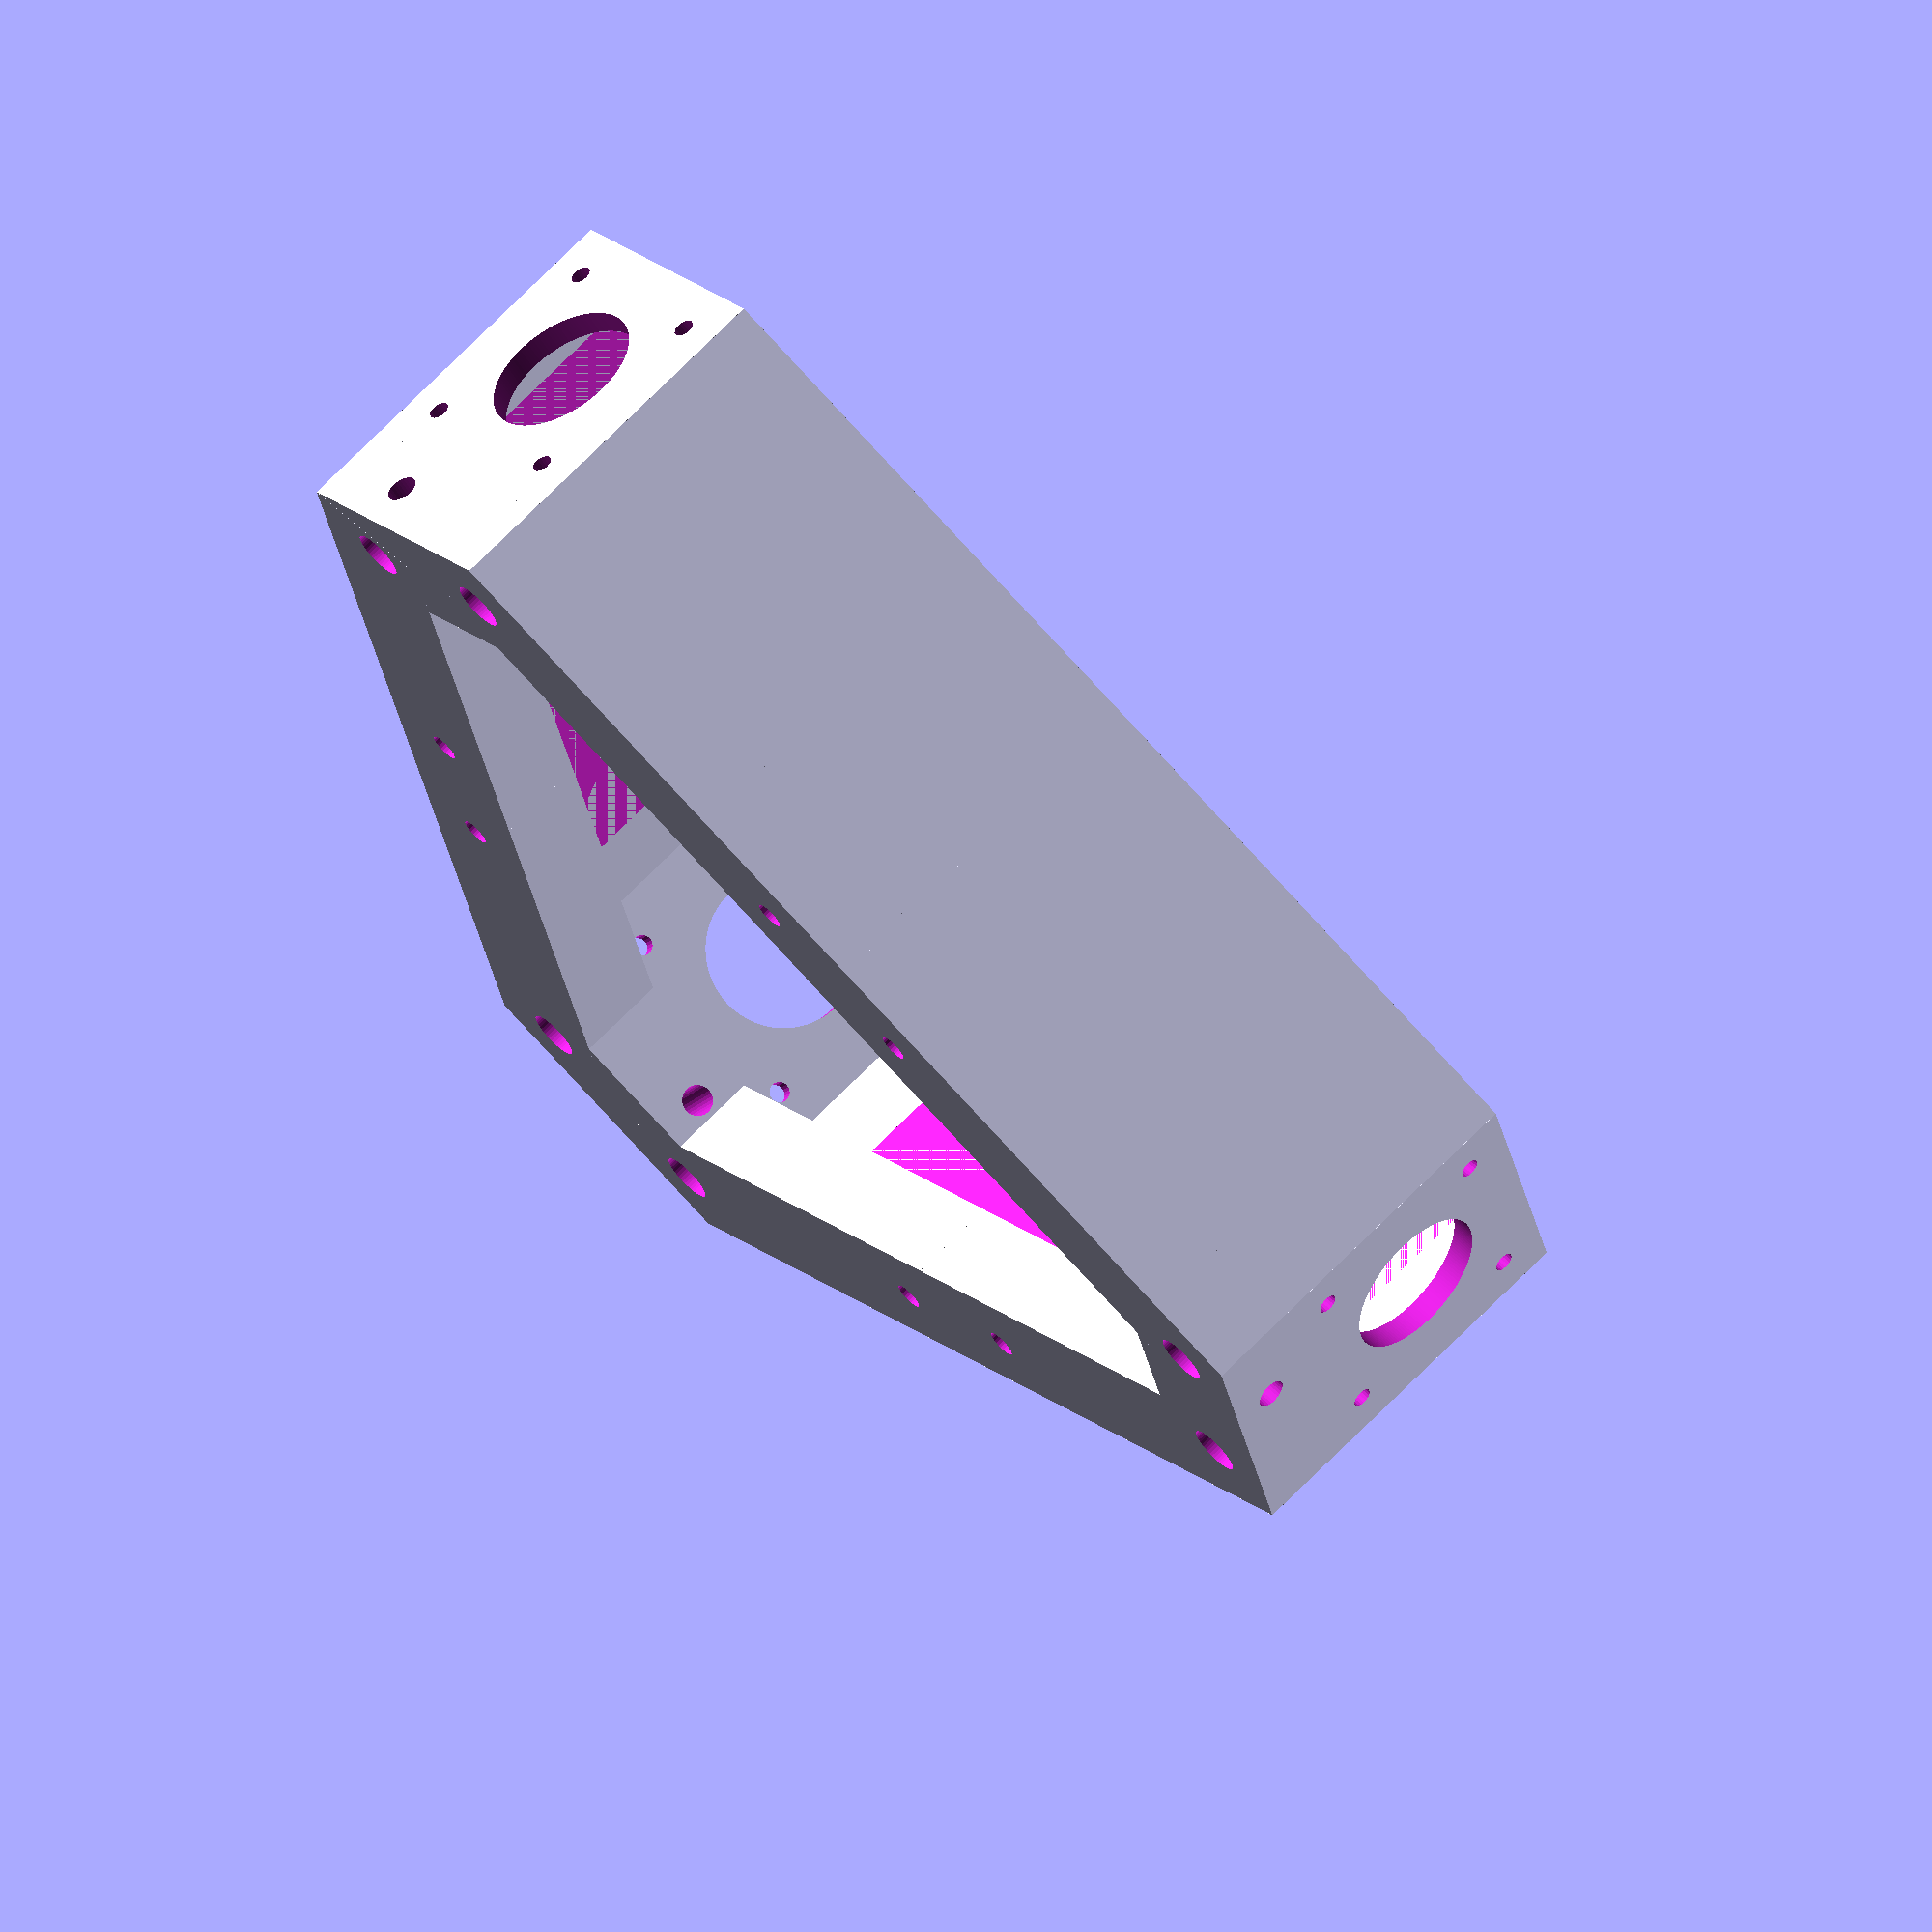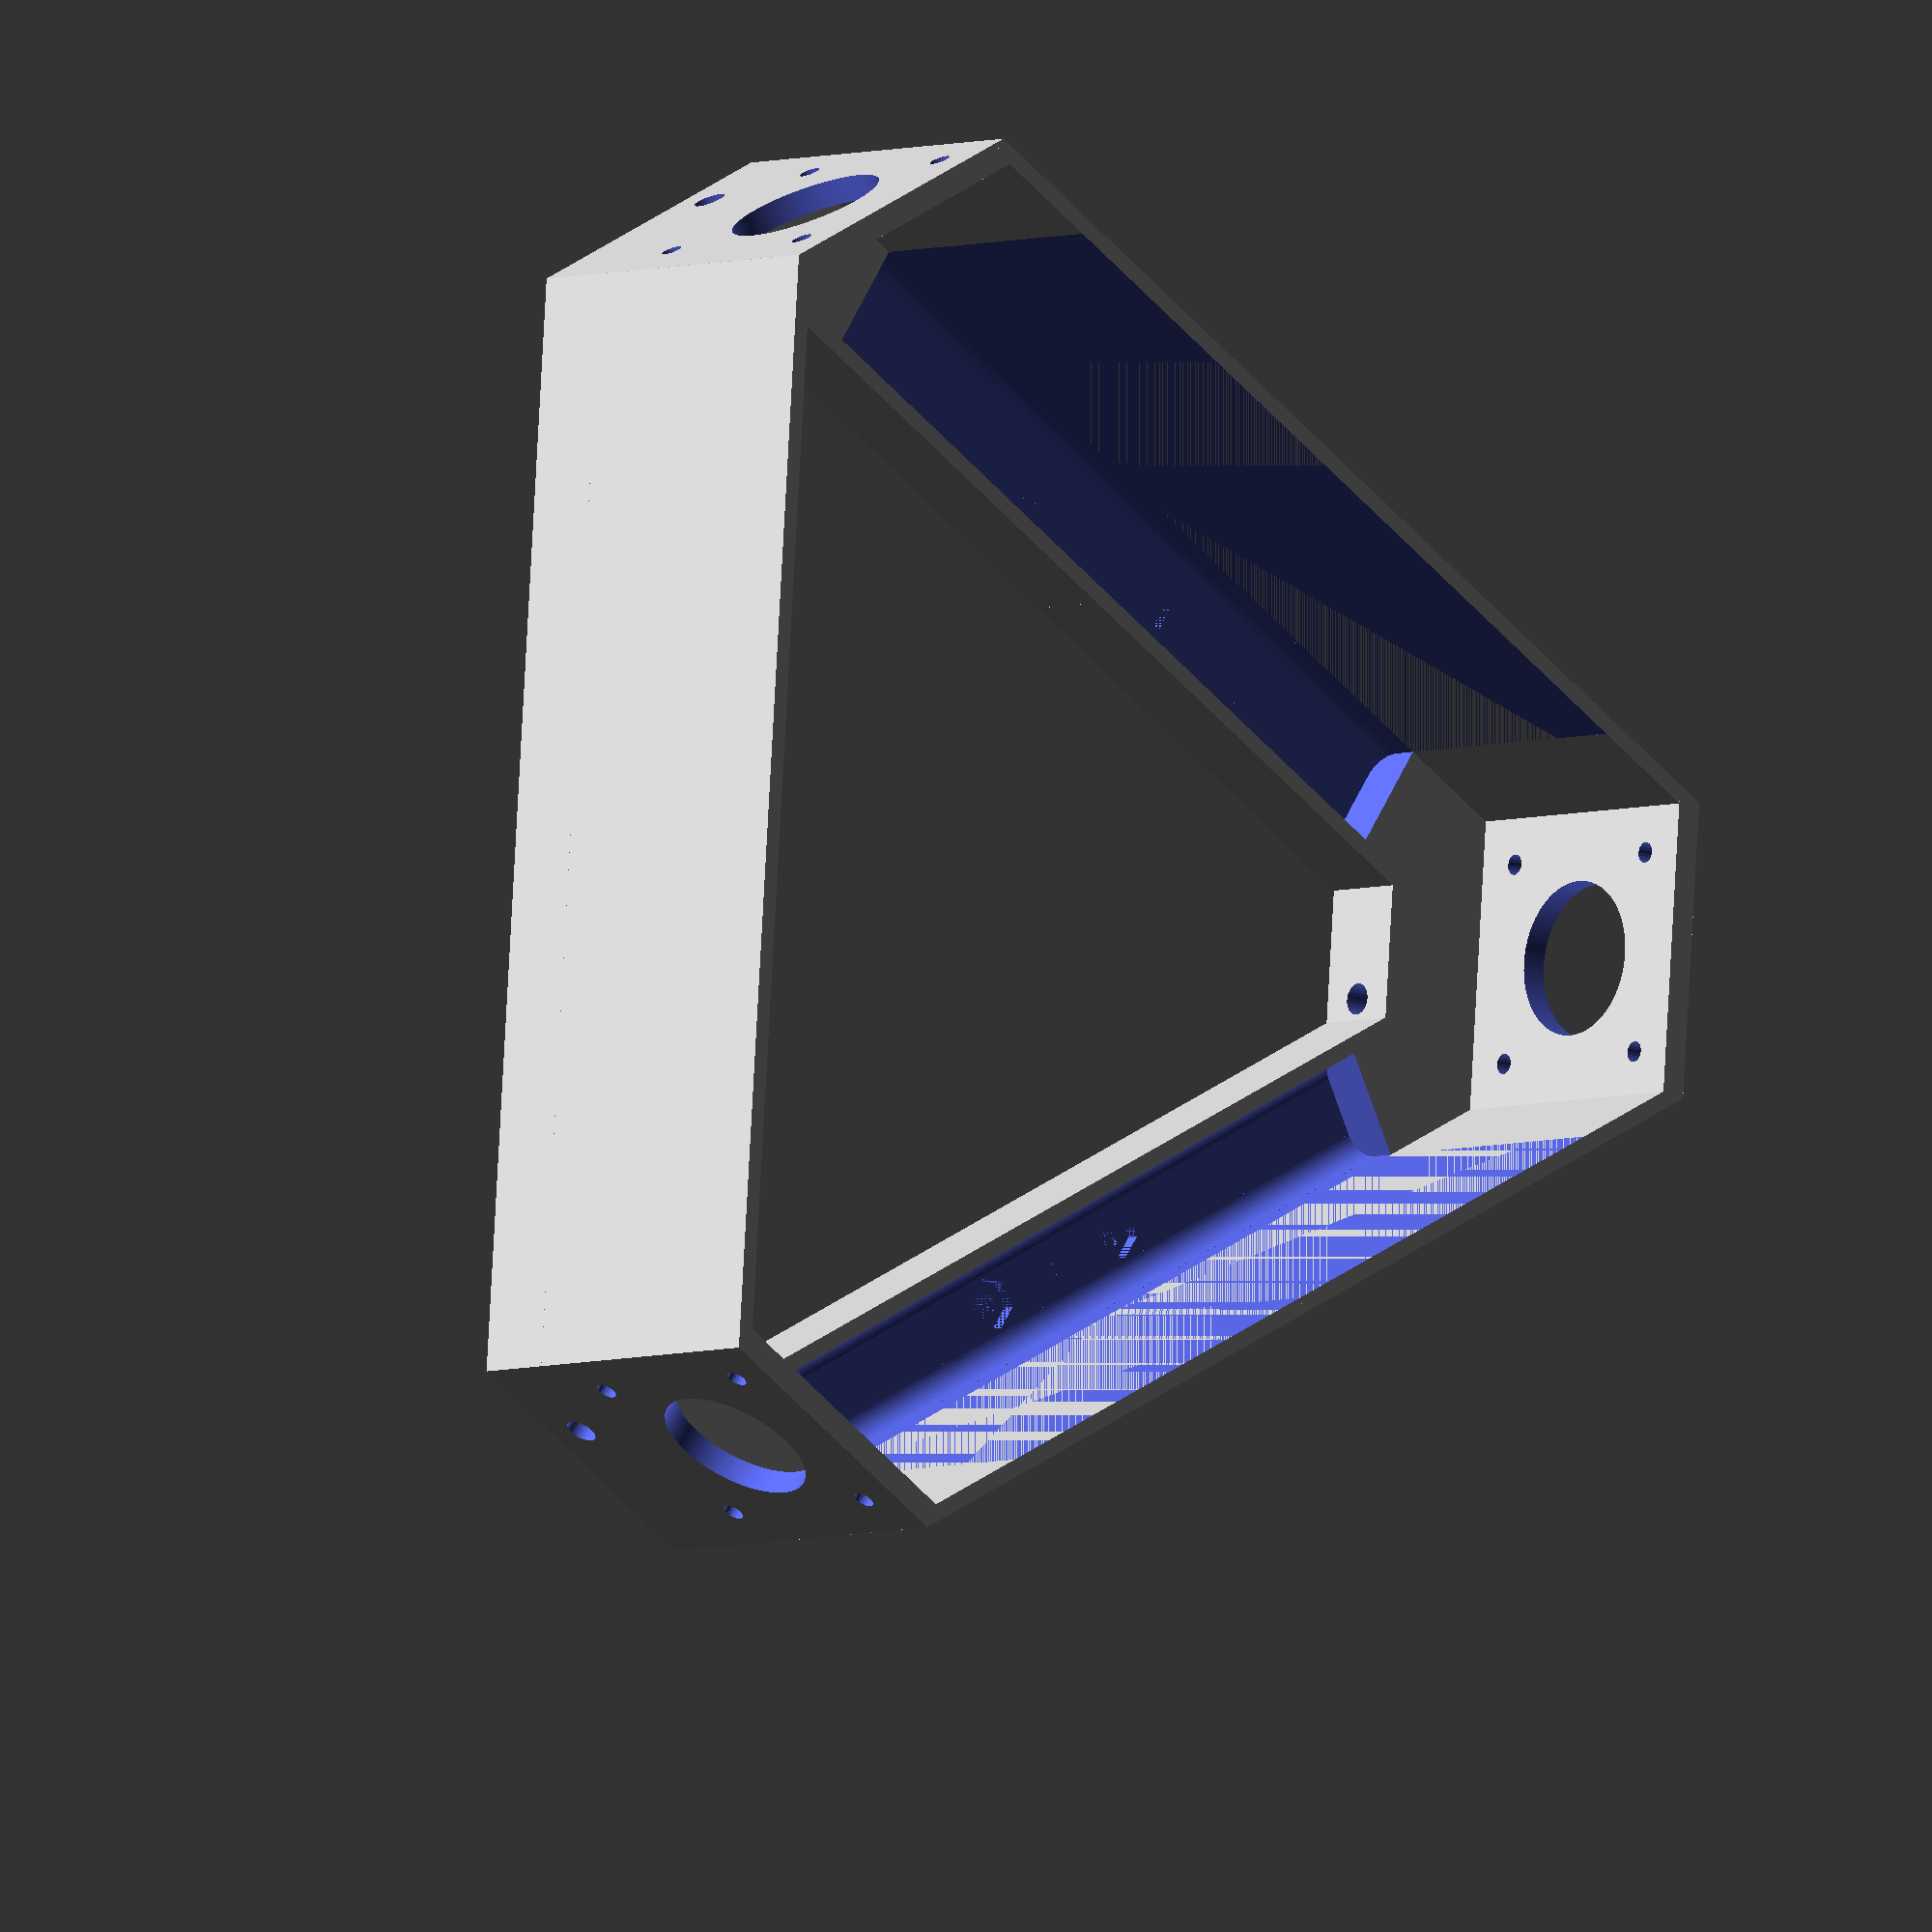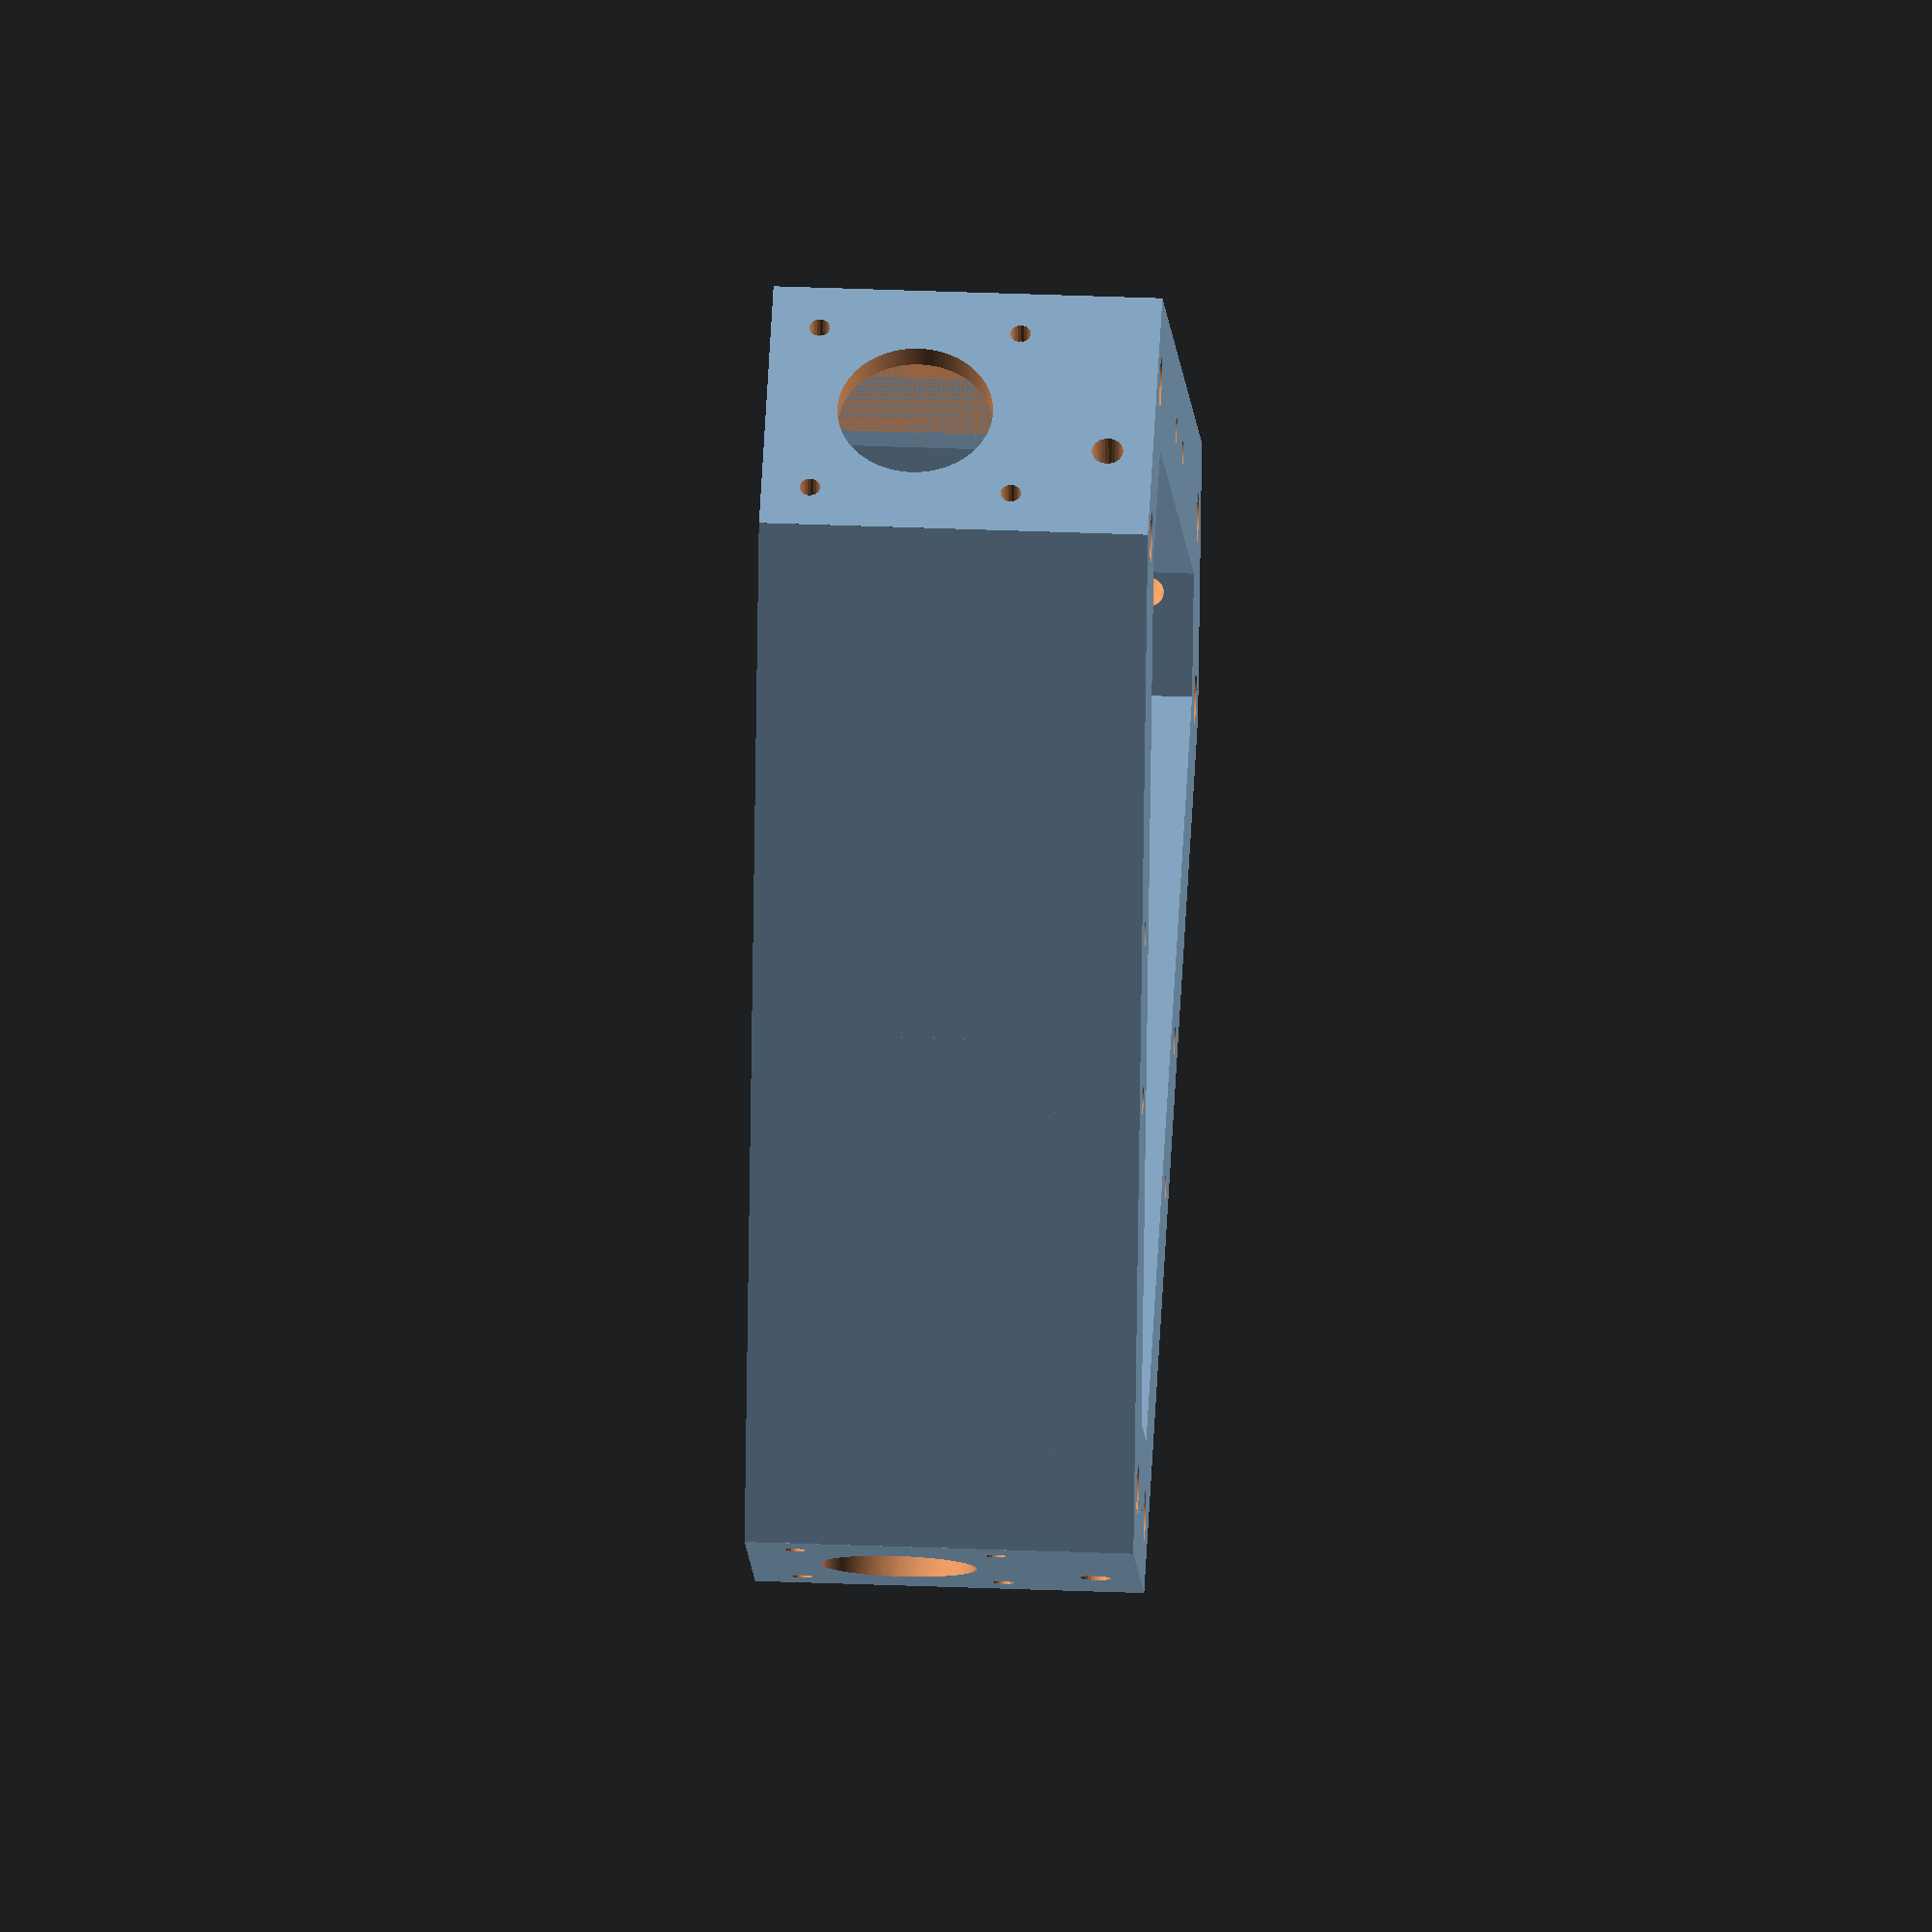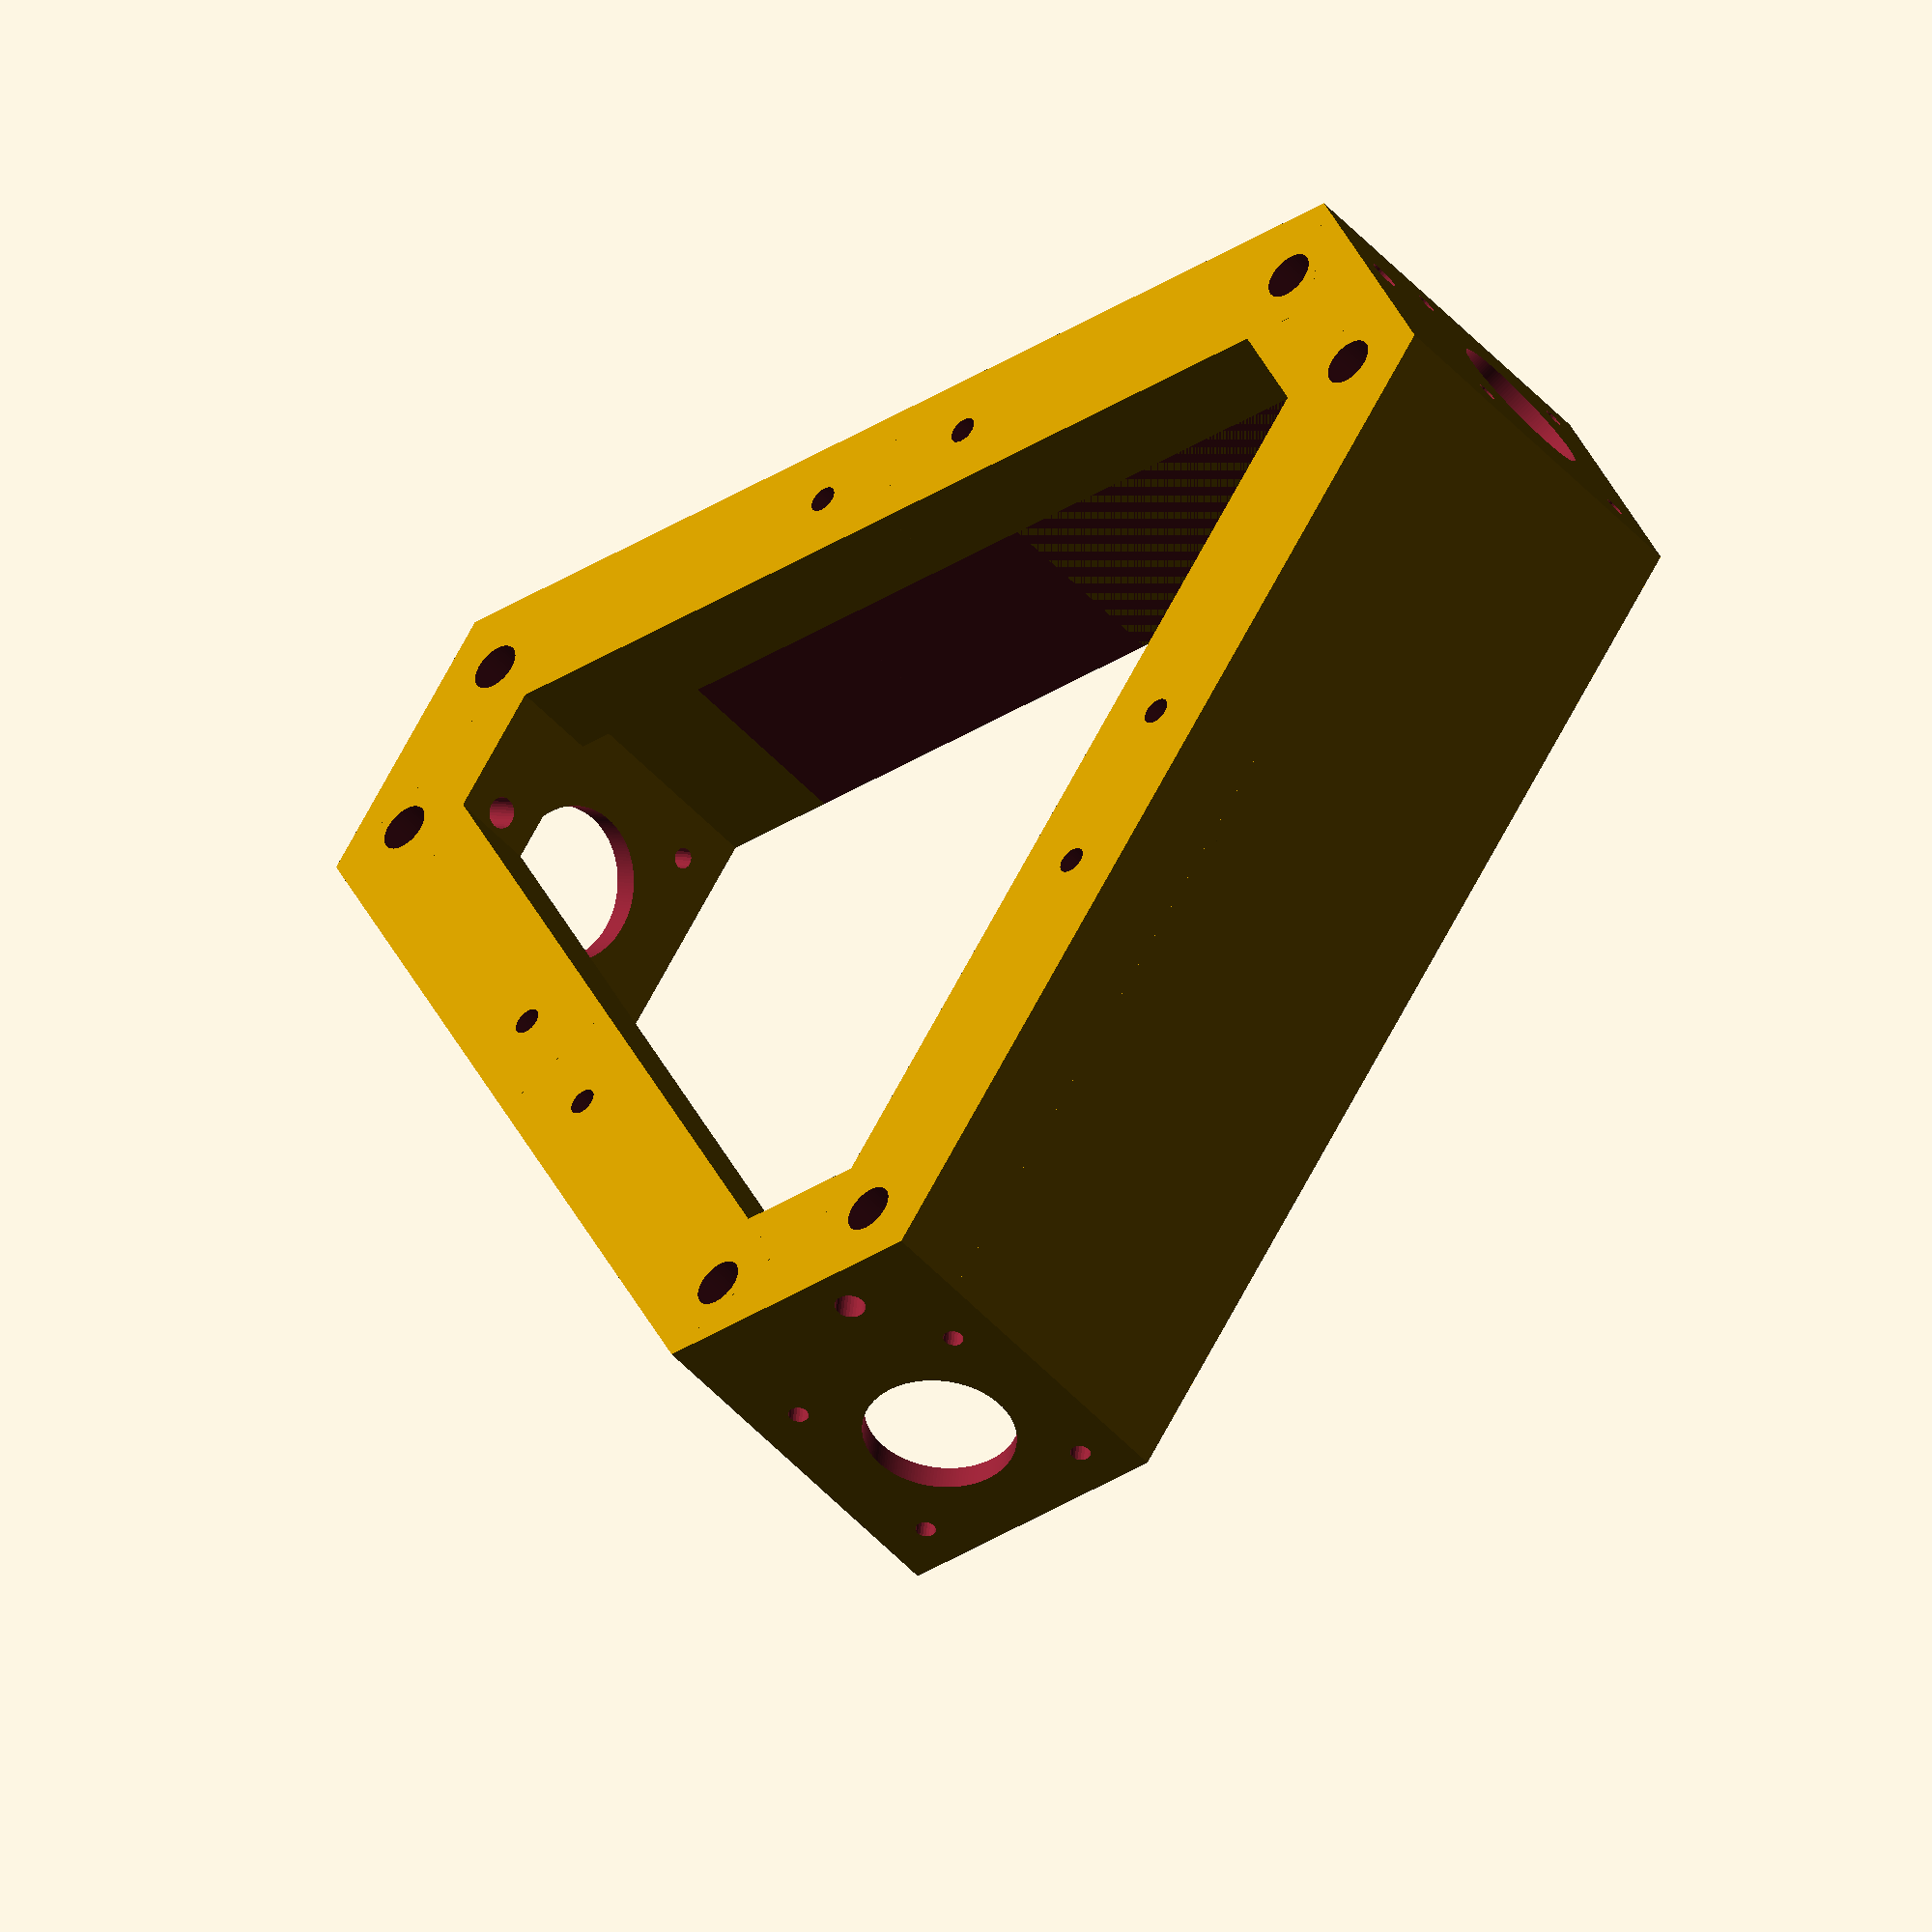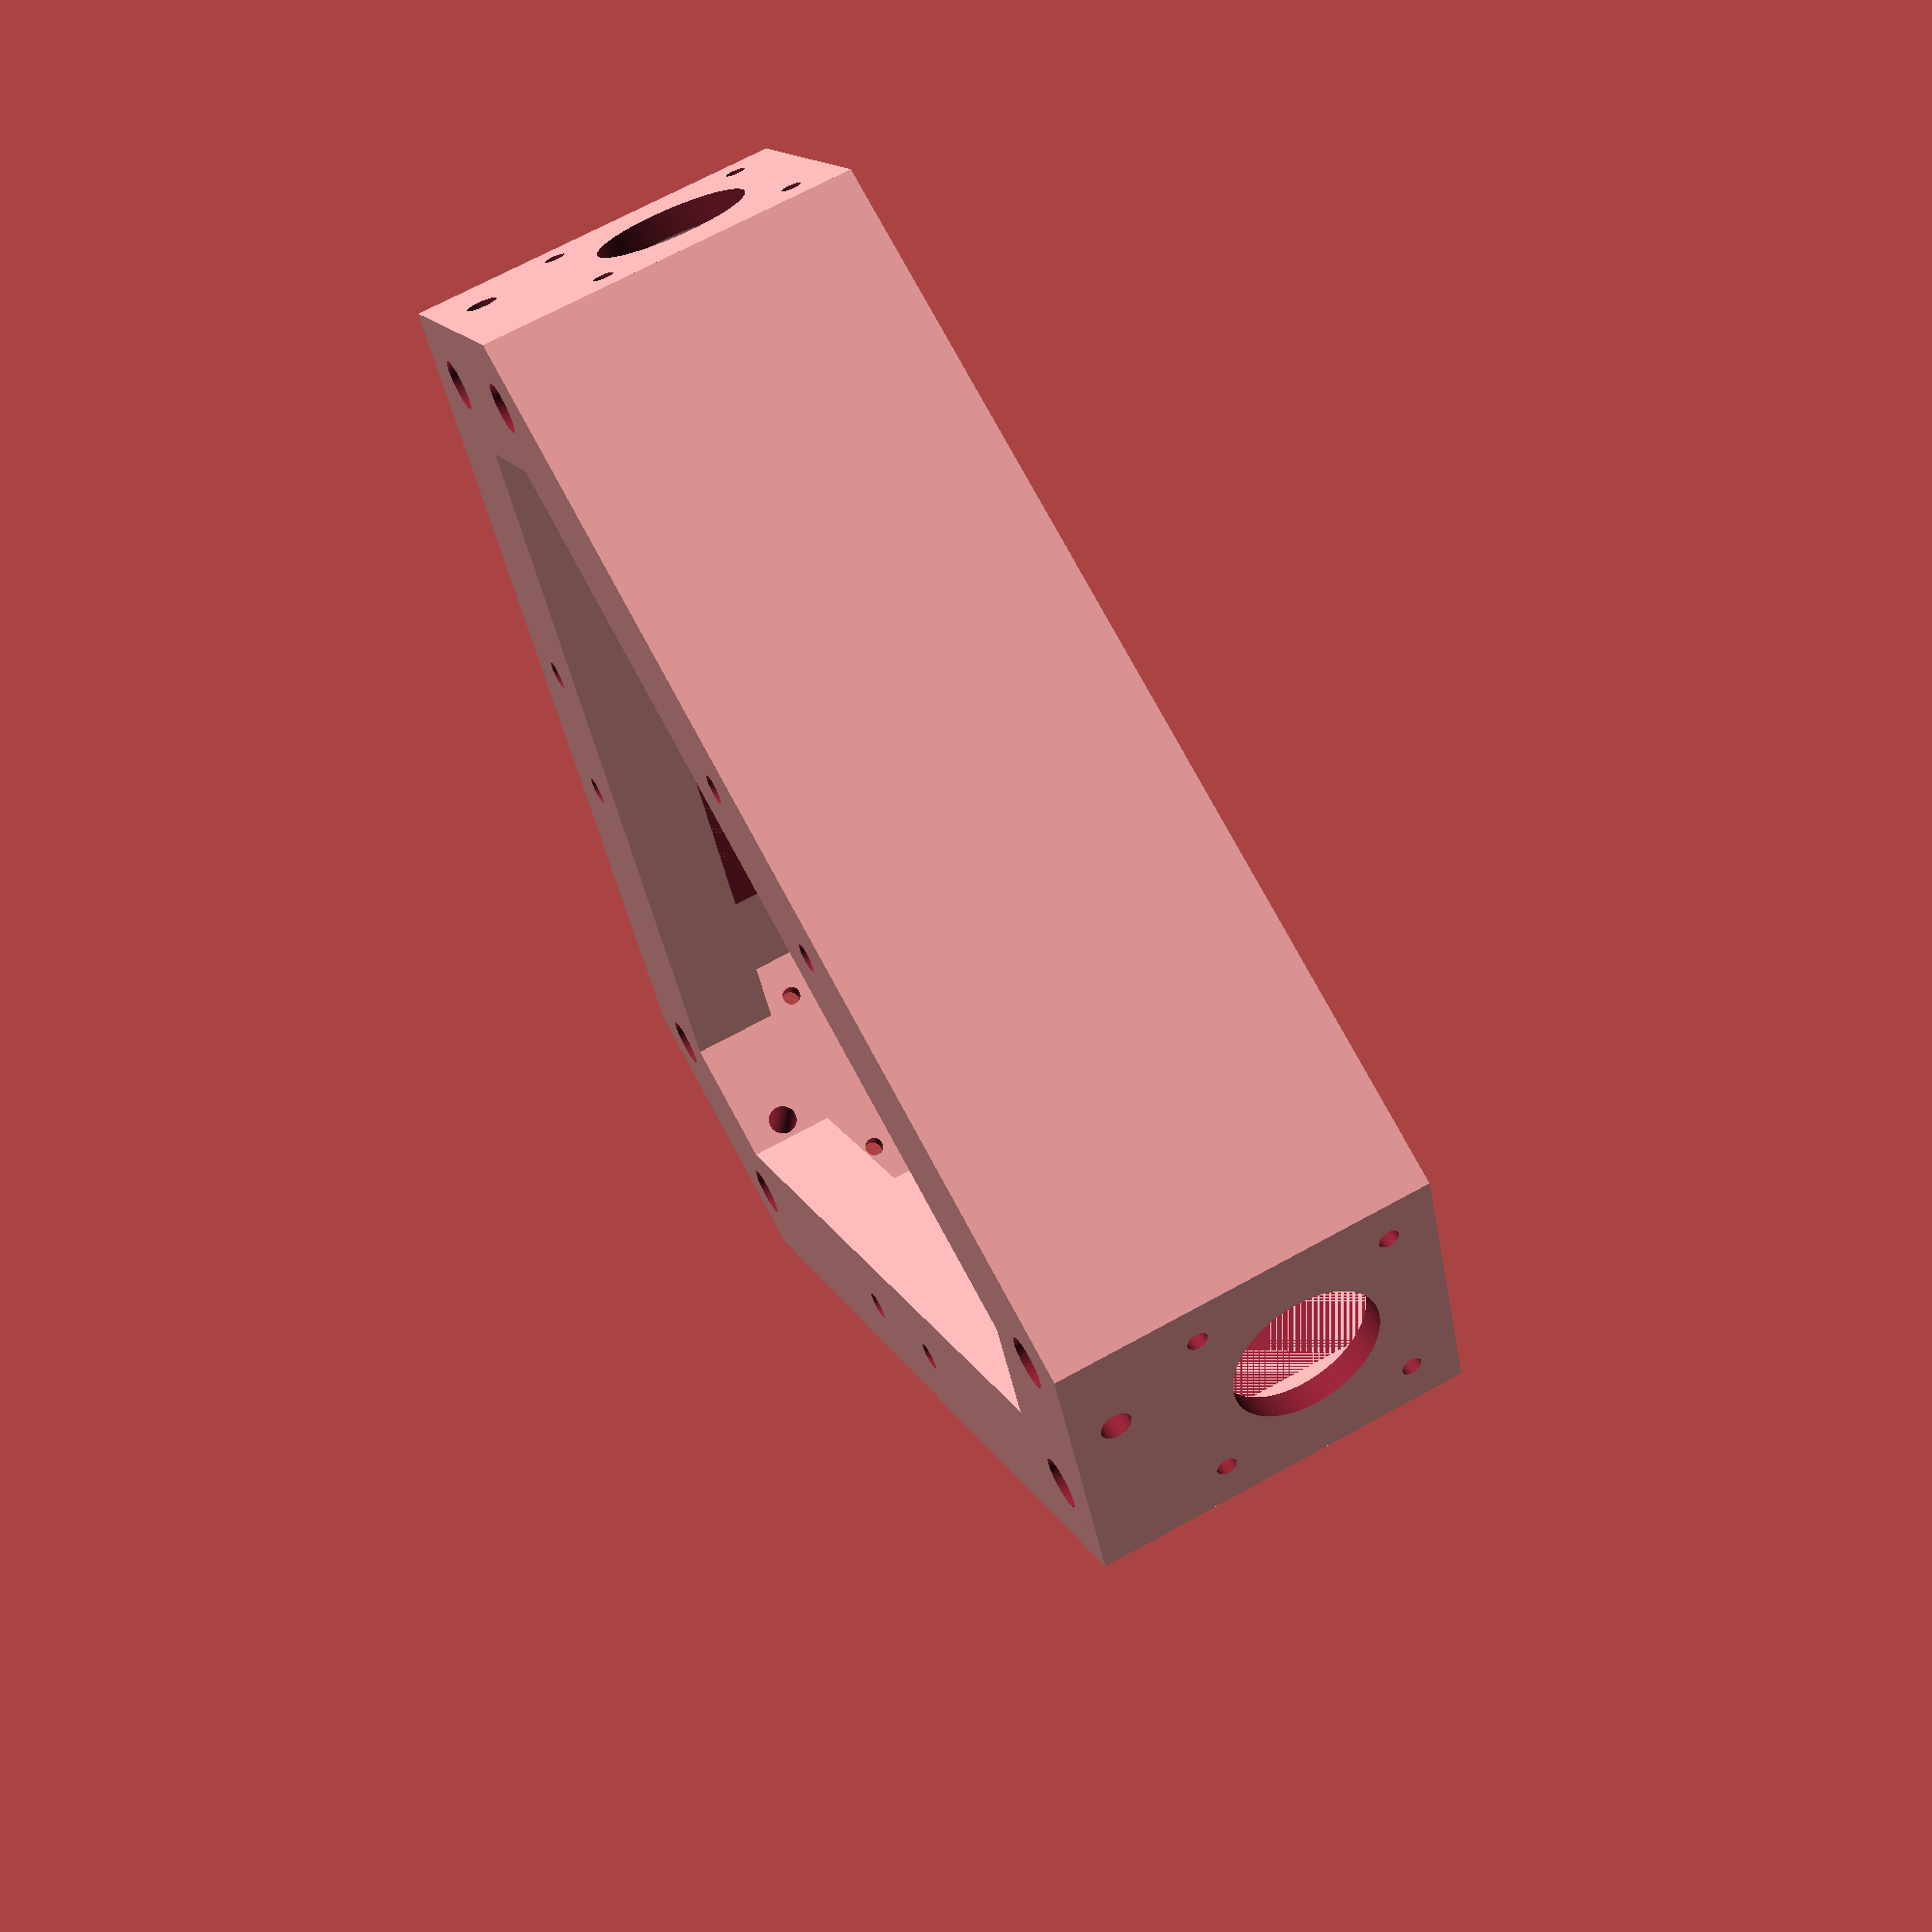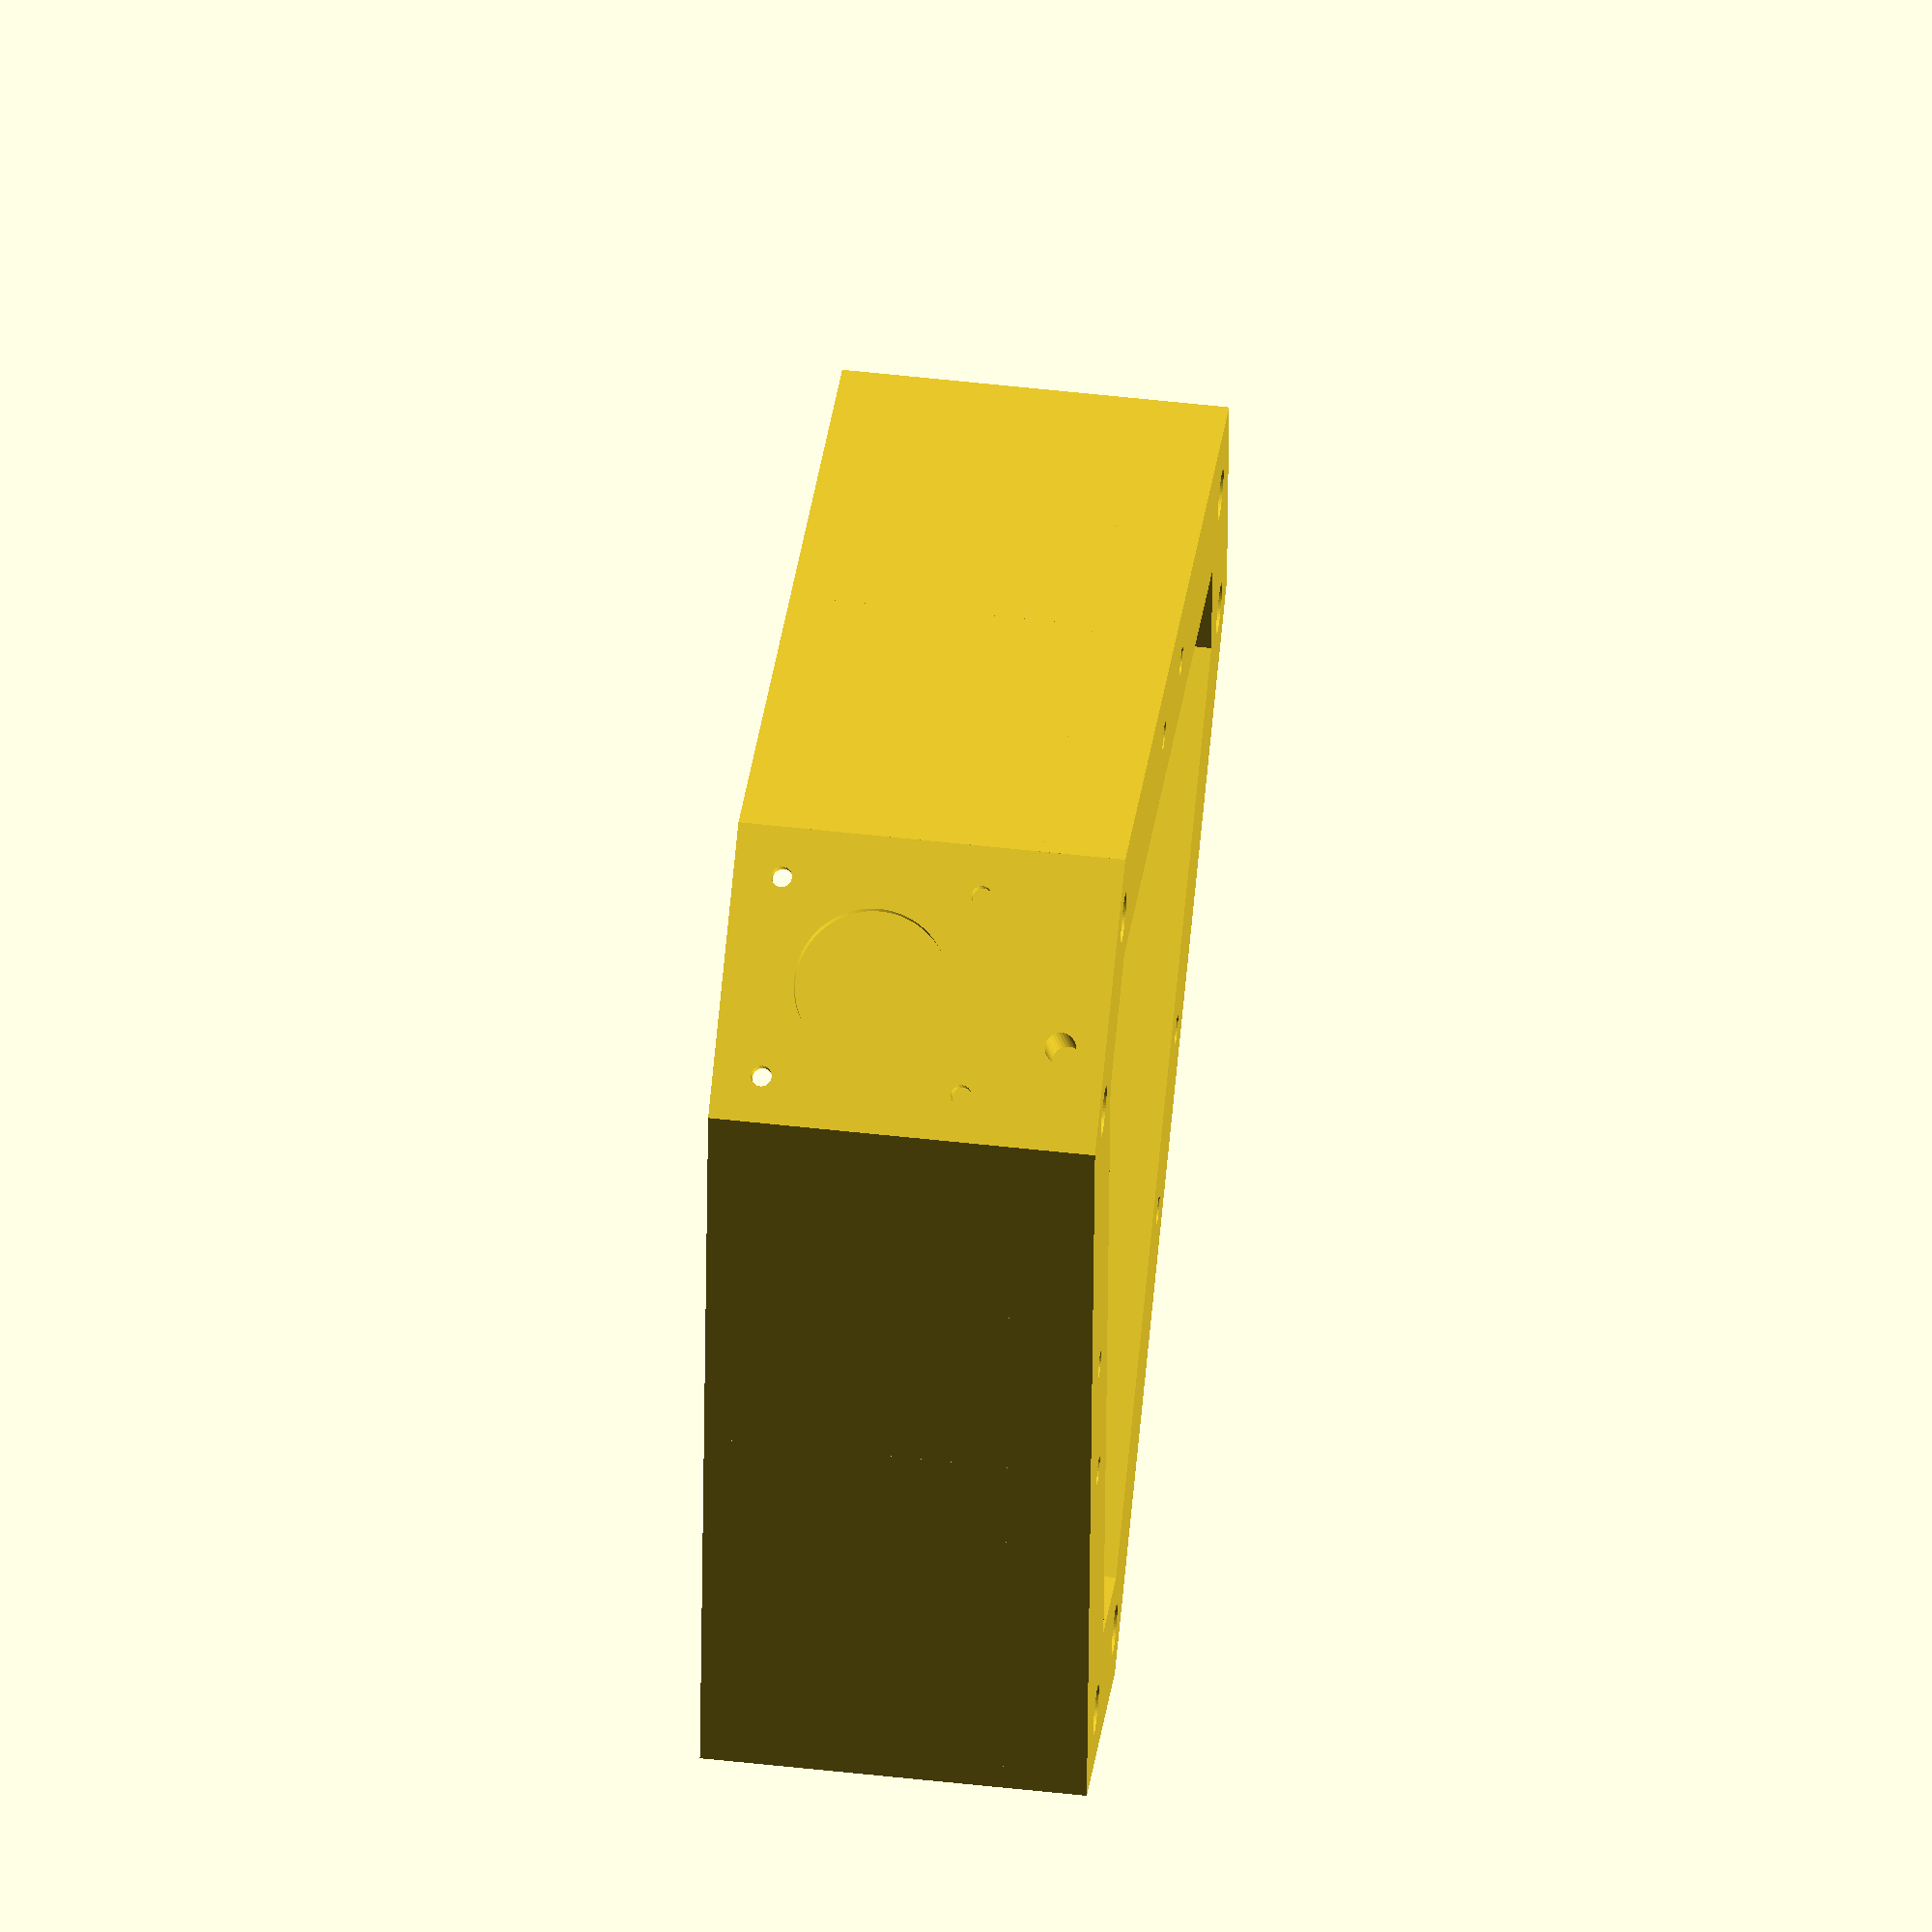
<openscad>

$fs = 0.5;
$fa = 0.5;
//---------------------------------------------------------------------------------------------------- 
// CloverPlus Top and Bottom frame parts by pbmax (mpeterson333/@/gmail.com)
//---------------------------------------------------------------------------------------------------- 
// This is a work in progress! :)
//
// Many variables are used "globally" inside the modules; this may or may not be fixed in the
// future.
//---------------------------------------------------------------------------------------------------- 

//------------------------- 
// Variables
//------------------------- 

// Slightly bigger spacing than the carriages to allow for screws to secure from the sides
rod_spacing = 30.1;
// Rod diameter
rod_d = 8;
rod_extra = 0.2*0;
// How deep the rods recess into the design
rod_hole_depth = 10;
// Rod offsets with respect to center (don't change)
rod_hole_x_offset = rod_spacing/2;
rod_hole_y_offset = 0;

// Rod clamp screw hole diameter (tight M5)
rod_secure_hole_d = 4.7*0;

// Idler pulley screw hole diameter (M5)
idler_pulley_hole_d = 4.85;
// Straight belt path with 608ZZ bearing requires an offset
idler_pulley_x_offset = 7;

// Original was 45, but the bottom needed to be bigger to accomodate slightly larger NEMA17 motors
base_length = 46;
// Matches original
base_width = 22;
// Original was 17, adding 1mm to make it a bit tougher
top_base_thick = 18;
// Original was 13
bottom_base_thick = 14;

// This matches original
leg_length = 85;

// Sizing for the male/female couplers on the ends of the arms
leg_coupler_length_male = 8;
leg_coupler_width_male = 6;
leg_coupler_length_female = 8.1;
leg_coupler_width_female = 6.2;
leg_coupler_height = 6;

// Sizing for the lege edges that extend up to the connectors on both sides of each leg
leg_edge_thick = 2.5;  // Slightly thicker than original
leg_edge_start_inner_top = 35;
leg_edge_start_outer = 10;
leg_edge_start_inner_bottom = 45;

// Sizing for the M5 connectors on either side of the leg ends
leg_connector_thick = 4;
leg_connector_width = 11;
leg_connector_hole_d = 5.4;
leg_connector_far_height = 60;//28;

// Sizing and placement for the endstop switch (omron SS-5 plunger style)
// M2.5 screw size
leg_switch_hole_d = 2.2;
leg_switch_hole_depth = 12;
leg_switch_hole_spacing = 9.5;
// Distance from top (bottom when assembled) edge
leg_switch_hole_z_offset = 7.5;
leg_switch_hole_y_offset = 27;

// Y offset to start of curved cutout
leg_cutout_start = 21;
// This has to accomodate the M4 screw traps
leg_cutout_curve_radius = 4;

// Controller, extruder, and bed clamp mounting holes with nut traps (M4)
leg_hole_d = 4.5;
leg_hole_x_offset = 0;
leg_hole_y_offset = 14;
leg_nuttrap_d = 8.3;
leg_nuttrap_depth = 2;

// Leg wire guide ziptie holes
leg_wire_guide_hole_d = 3;
leg_wire_guide_hole_y_offset = leg_connector_thick+9;
leg_wire_guide_top_z_offset = -4;
leg_wire_guide_bottom_z_offset = 2;

// Nema 17 motor mount shaft and screw holes, plate size, placement offset (for proper belt path)
motor_mount_hole_d = 24;
motor_mount_screw_hole_d = 3.2;
motor_mount_screw_spacing = 31;
motor_mount_size = 46;
motor_mount_thick = 4;
motor_mount_x_offset = -0.25;

calc_arm_t_len = leg_length + (base_length*0.5)/sin(30);

calc_tip_to_base_len = (base_length*0.5)/tan(30);

calc_tip_to_center_len = calc_arm_t_len/cos(30);

rod_to_center_len = calc_tip_to_center_len - calc_tip_to_base_len-base_width*0.5;

echo("rod to center distance", rod_to_center_len);

// Set this to 1 to enable a single piece top and bottom if you're a ROCK SUPER-STAR
// and LIFE LARGE :)
one_piece_top_and_bottom = 1;

//------------------------- 
// Part Instantiation (comment / uncomment for top / bottom)
//------------------------- 

if (one_piece_top_and_bottom)
{
  /*for(i = [0, 120, 240])
    rotate([0,0,i])
      translate([0,-rod_to_center_len,0])
        top_piece();

  translate([rod_to_center_len*3, 0, 0])*/
    for(i = [0, 120, 240])
      rotate([0,0,i])
        translate([0,-rod_to_center_len,0])
          bottom_piece();
}
else
{
  top_piece();

  translate([0,-80,0])
    bottom_piece();
}

//------------------------- 
// Modules
//------------------------- 

// Top Piece
module top_piece()
{
  difference()
  {
    union()
    {
      // Frame body
      cube([base_length, base_width, top_base_thick], center=true);
  
      // Left leg
      leg(top_base_thick, leg_edge_start_inner_top, leg_edge_start_outer, 0, 0,
          leg_wire_guide_top_z_offset, right=false, switch=true, noconnects = one_piece_top_and_bottom, top = true);
      // Right leg
      leg(top_base_thick, leg_edge_start_inner_top, leg_edge_start_outer, 0, 0,
          leg_wire_guide_top_z_offset, right=true, switch=true, noconnects = one_piece_top_and_bottom, top = true);
    }

    // Rod holes
    for (i = [-rod_hole_x_offset, rod_hole_x_offset])
      translate([i, rod_hole_y_offset, top_base_thick*0.5-rod_hole_depth*0.5])
        cylinder(h=rod_hole_depth, d=rod_d+rod_extra, center=true);
  
    // Rod secure holes
    for (i = [-base_length*0.5, base_length*0.5])
      translate([i, rod_hole_y_offset, top_base_thick*0.5-rod_hole_depth*0.5])
        rotate([0,90,0])
          cylinder(h=(base_length*0.5-rod_hole_x_offset)*2, d=rod_secure_hole_d, center=true);
  
    // Idler Pulley hole
    translate([-idler_pulley_x_offset, 0, 0])
      rotate([90,0,0])
        cylinder(h=base_width+0.2, d=idler_pulley_hole_d, center=true);
  
  }
}

// Bottom Piece
module bottom_piece()
{
  difference()
  {
    union()
    {
      // Frame body
      cube([base_length, base_width, bottom_base_thick], center=true);
  
      // Left leg
      leg(bottom_base_thick, leg_edge_start_inner_bottom, 0, 0, motor_mount_size, 
          leg_wire_guide_bottom_z_offset, right=false, switch=false, noconnects = one_piece_top_and_bottom);
      // Right leg
      leg(bottom_base_thick, leg_edge_start_inner_bottom, 0, 0, motor_mount_size, 
          leg_wire_guide_bottom_z_offset, right=true, switch=false, noconnects = one_piece_top_and_bottom);
  
      // Motor mount
      translate([0, -base_width*0.5+motor_mount_thick*0.5, motor_mount_size*0.5+bottom_base_thick*0.5])
        motor_mount(motor_mount_size, motor_mount_thick, motor_mount_hole_d, 
                    motor_mount_screw_hole_d, motor_mount_screw_spacing,
                    motor_mount_x_offset);
  
    }
  
    // Rod holes
    for (i = [-rod_hole_x_offset, rod_hole_x_offset])
      translate([i, rod_hole_y_offset, -top_base_thick*0.5+rod_hole_depth*0.5])
        cylinder(h=rod_hole_depth, d=rod_d+rod_extra, center=true);

    // Rod secure holes
    for (i = [-base_length*0.5, base_length*0.5])
      translate([i, rod_hole_y_offset, -bottom_base_thick*0.5+rod_hole_depth*0.5])
        rotate([0,90,0])
          cylinder(h=(base_length*0.5-rod_hole_x_offset)*2, d=rod_secure_hole_d, center=true); 
    
    // Idler Pulley hole
    translate([-idler_pulley_x_offset, 0, 0])
      rotate([90,0,0])
        cylinder(h=base_width+0.2, d=idler_pulley_hole_d, center=true);
    
  }
}

// Leg (2 per piece, a right and a !right)
module leg(base_thick, edge_start_inner, edge_start_outer, edge_near_height_inner, 
           edge_near_height_outer, wire_guide_hole_z_offset, right = false, switch = true,
           noconnects = false, top = false)
{
    translate([right ? base_length*0.5 : -base_length*0.5,-base_width*0.5,-base_thick*0.5])
      rotate([0,0,right ? -30 : 30])
        translate([right ? -base_width : 0,0,0])
          difference()
          {
            union()
            {
              // Leg body
              cube([base_width, leg_length, base_thick]);
  
              // Edges rise to connectors
              leg_edges(base_thick, edge_start_inner, edge_start_outer, edge_near_height_inner, 
                        edge_near_height_outer, right, noconnects);

              // Left and right connectors
              if (!noconnects && !top && !right)
                translate([0, leg_length-leg_connector_thick, 0])
                  leg_connector(leg_connector_far_height, leg_connector_width, leg_connector_thick, 
                                leg_edge_thick, leg_connector_hole_d, right=false);
              if (!noconnects && !top && right)
                translate([base_width, leg_length-leg_connector_thick, 0])
                  leg_connector(leg_connector_far_height, leg_connector_width, leg_connector_thick, 
                                leg_edge_thick, leg_connector_hole_d, right=true);
  
              // Male coupler
              if (!right && !noconnects)
                translate([base_width*0.5-leg_coupler_width_male*0.5, leg_length, 0])
                  cube([leg_coupler_width_male, leg_coupler_length_male, leg_coupler_height]);
            }
  
            if (right)
            {

              // Female coupler end
              if (!noconnects)
                translate([base_width*0.5-leg_coupler_width_female*0.5, leg_length-leg_coupler_length_female, 0])
                  cube([leg_coupler_width_female, leg_coupler_length_female, leg_coupler_height*10]);
  
              // Switch holes
              if (switch)
                translate([0, leg_switch_hole_y_offset, base_thick-leg_switch_hole_z_offset])
                  switch_holes(leg_switch_hole_d, leg_switch_hole_depth+0.2, leg_switch_hole_spacing);
            }
  
            // Hollow out the leg
            translate([leg_edge_thick, leg_cutout_start, leg_coupler_height])
              leg_hollow(leg_cutout_curve_radius, leg_length, base_width-leg_edge_thick*2, 100);
  
            // Controller / extruder mount holes with nut traps
            translate([base_width*0.5+leg_hole_x_offset, leg_length-leg_hole_y_offset, 0])
              translate([0,0,leg_coupler_height])
                rotate([180,0,0])
                  nuttrap(leg_hole_d, base_thick+0.2, leg_nuttrap_d, leg_nuttrap_depth);

            // Wire guide hole
            translate([(leg_edge_thick+0.2)*0.5, leg_length-leg_wire_guide_hole_y_offset,
                       leg_connector_far_height+wire_guide_hole_z_offset])
              rotate([0,90,0])
                cylinder(h=leg_edge_thick+0.2, d=leg_wire_guide_hole_d, center=true);
          }
 
}

// Leg edges that extend from base and then up or down to connector ends
module leg_edges(base_thick, edge_start_inner, edge_start_outer, edge_near_height_inner, edge_near_height_outer, right = false, noconnects = 0)
{
  for(i = [0, base_width-leg_edge_thick])
    if (!noconnects || ((right && i) || (!right && !i)))
    hull()
    {
      translate([i, leg_length-leg_connector_thick, leg_connector_far_height-1])
        cube([leg_edge_thick, leg_connector_thick, 1]);
      translate([i, leg_length-leg_connector_thick, base_thick-1])
        cube([leg_edge_thick, leg_connector_thick, 1]);
      translate([i, ((right && i == 0) || (!right && i)) ? edge_start_inner : edge_start_outer, 
        ((right && i == 0) || (!right && i)) ? edge_near_height_inner+base_thick-1 : edge_near_height_outer+base_thick-1])
        cube([leg_edge_thick, leg_connector_thick, 1]);
      translate([i, ((right && i == 0) || (!right && i)) ? edge_start_inner : edge_start_outer, base_thick-1])
        cube([leg_edge_thick, leg_connector_thick, 1]);
    }
}

// Curved leg cutout
module leg_hollow(edge_radius, length, width, height)
{
  rotate([90,0,0])
    translate([width*0.5,edge_radius,-height])
      linear_extrude(h=length)
      {
        for(i = [-width*0.5+edge_radius, width*0.5-edge_radius])
          translate([i,0,0])
            circle(r=edge_radius, center=true);
        square([width-edge_radius*2, edge_radius*2], center=true);
        translate([0, (height-edge_radius)*0.5,0])
          square([width, height-edge_radius], center=true);
      }
}

// Connector ends with screw holes
module leg_connector(height, size, thick, edge_thick, hole_d, right = false)
{
  difference()
  {
    hull()
    {
      translate([right ? -edge_thick : -size, 0, height-size])
        cube([size+edge_thick, thick, size]);
      translate([right ? -edge_thick : 0, 0, 0])
        cube([edge_thick, thick, size]);
    }
    translate([right ? size*0.5 : -size*0.5, thick*0.5, height - size*0.5])
    rotate([90,0,0])
      cylinder(h=thick+0.2, d=hole_d, center=true);
  }
}

// Motor mount plate with holes
module motor_mount(size, thick, mount_d, screw_d, spacing, x_offset)
{

  difference()
  {
    // Motor mount plate
    cube([size,thick,size], center=true);
    // x offset for holes allows for belt path adjustment
    translate([x_offset,0,0])
    {
      // Motor shaft hole
      rotate([90,0,0])
        cylinder(h=thick+0.2, d=mount_d, center=true);
      // Motor screw holes
      for (i = [-spacing*0.5,spacing*.5])
        for (j = [-spacing*0.5,spacing*.5])
          translate([i,0,j])
            rotate([90,0,0])
              cylinder(h=thick+0.2, d=screw_d, center=true);
    }
  }
}

// Holes for endstop switch
module switch_holes(hole_d, depth, spacing)
{
  translate([depth*0.5+0.1, 0, 0])
    rotate([0,90,0])
      cylinder(h=depth+0.2, d=hole_d, center=true);
  translate([depth*0.5+0.1, spacing, 0])
    rotate([0,90,0])
      cylinder(h=depth+0.2, d=hole_d, center=true);
}


// Nuttrap with bottom at z 0
module nuttrap(hole_d, hole_h, trap_d, trap_h)
{ 
  //linear_extrude(height=trap_h)
  //  circle(d=trap_d, $fn=6, center=true);
  translate([0,0,trap_h*0.5])
  cylinder(d=trap_d, $fn=6, h=trap_h, center=true);
  translate([0,0,hole_h*0.5+trap_h])
    cylinder(d=hole_d, h=hole_h, center=true);
}

</openscad>
<views>
elev=288.3 azim=103.9 roll=224.8 proj=o view=wireframe
elev=4.6 azim=34.1 roll=319.6 proj=o view=wireframe
elev=322.5 azim=315.0 roll=92.9 proj=o view=solid
elev=47.3 azim=353.1 roll=219.2 proj=o view=solid
elev=291.9 azim=110.9 roll=241.0 proj=p view=wireframe
elev=121.7 azim=266.2 roll=83.5 proj=o view=solid
</views>
